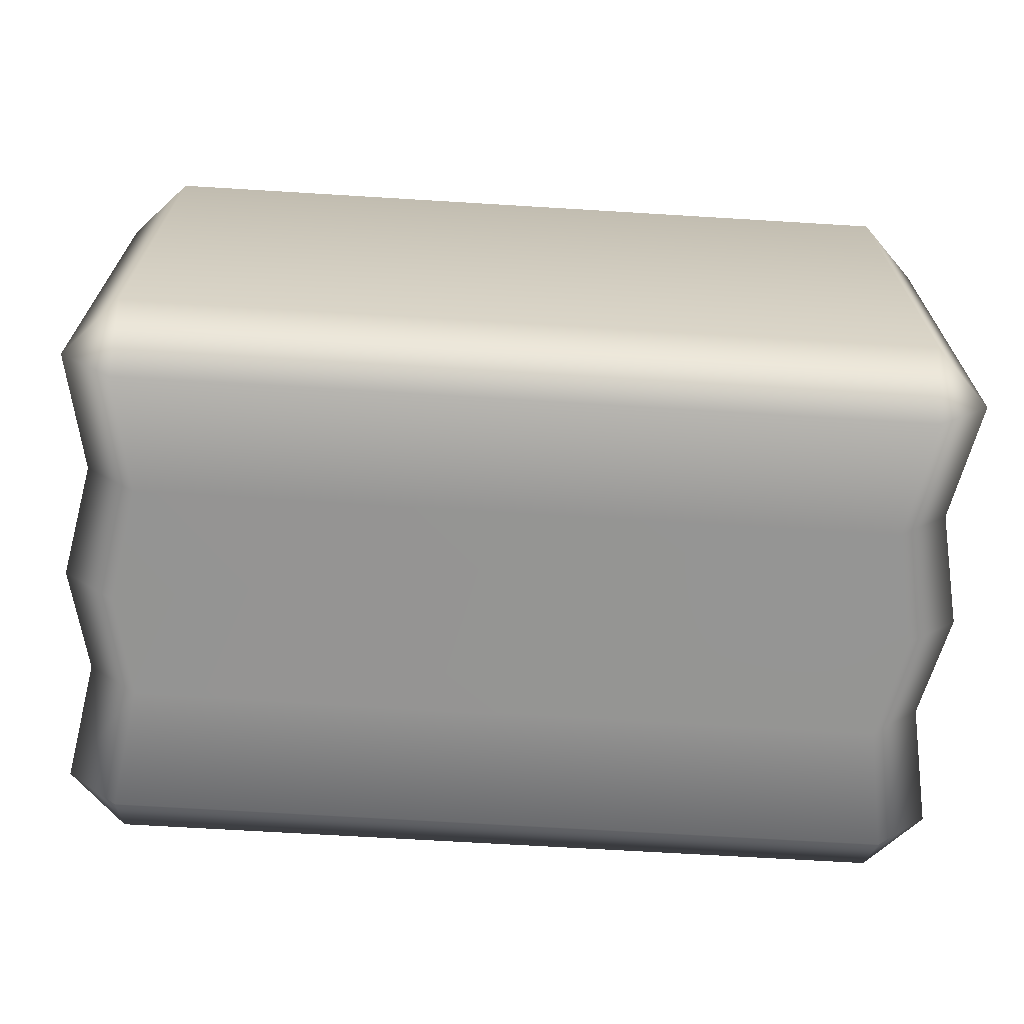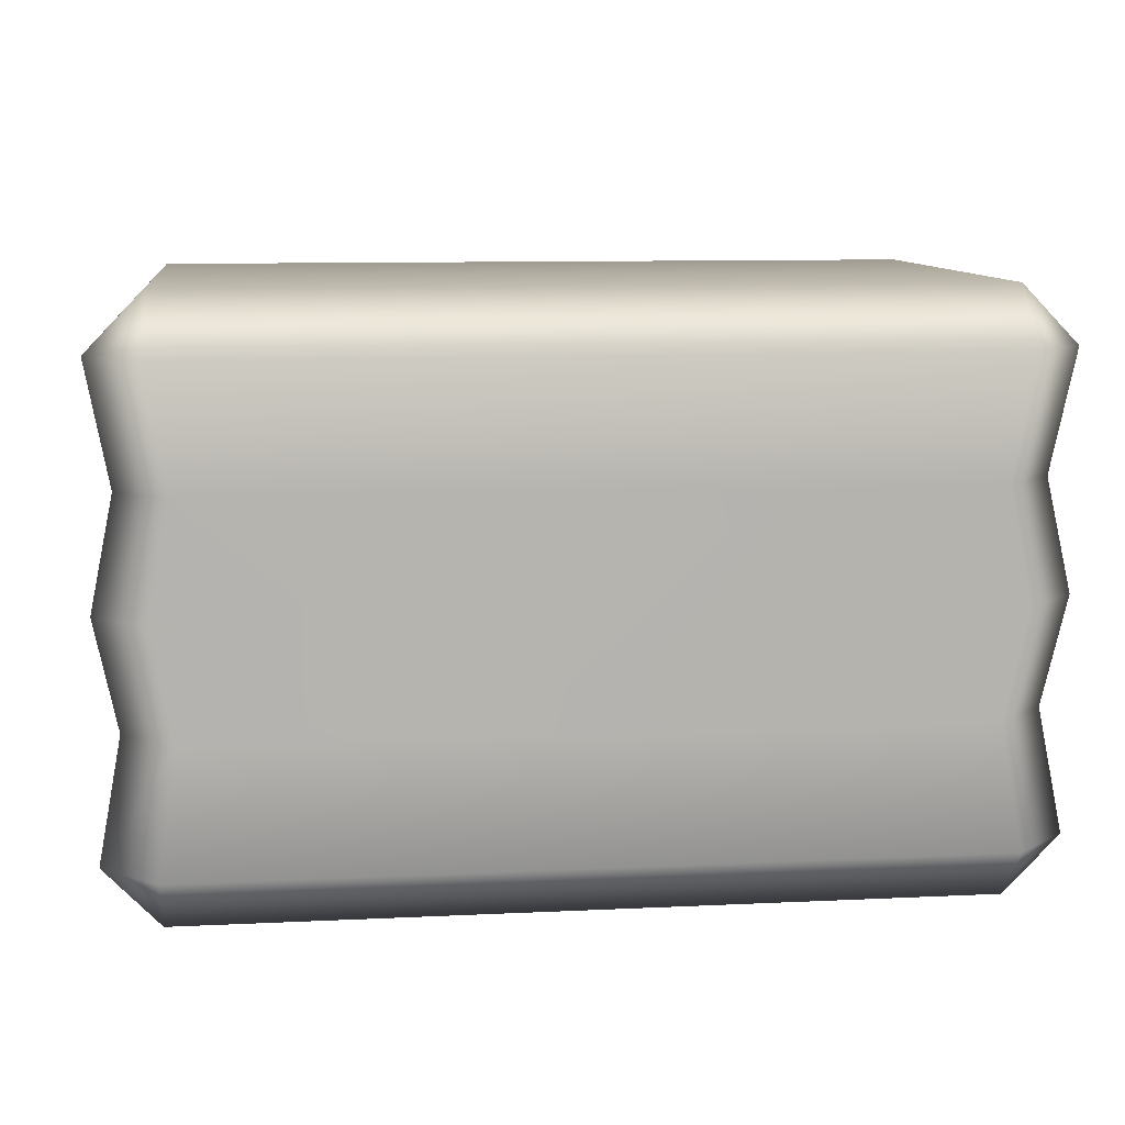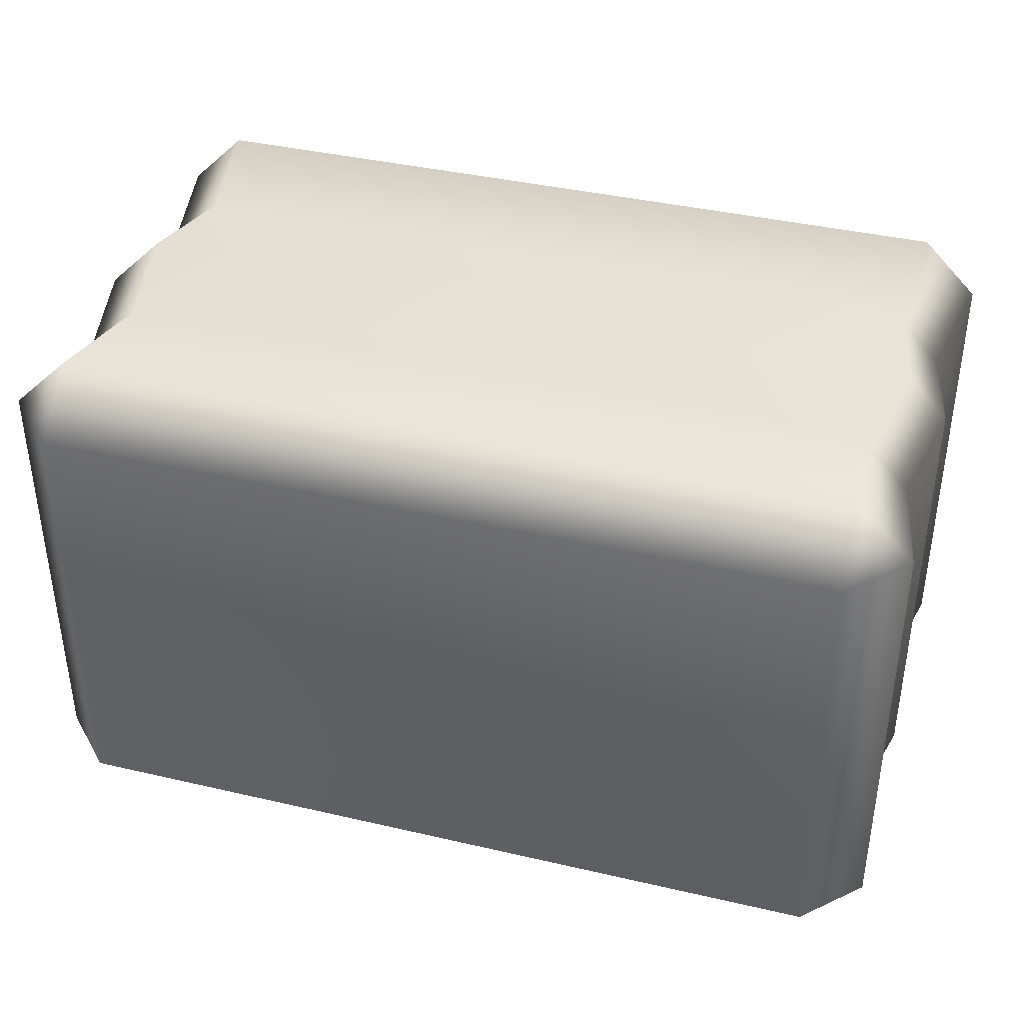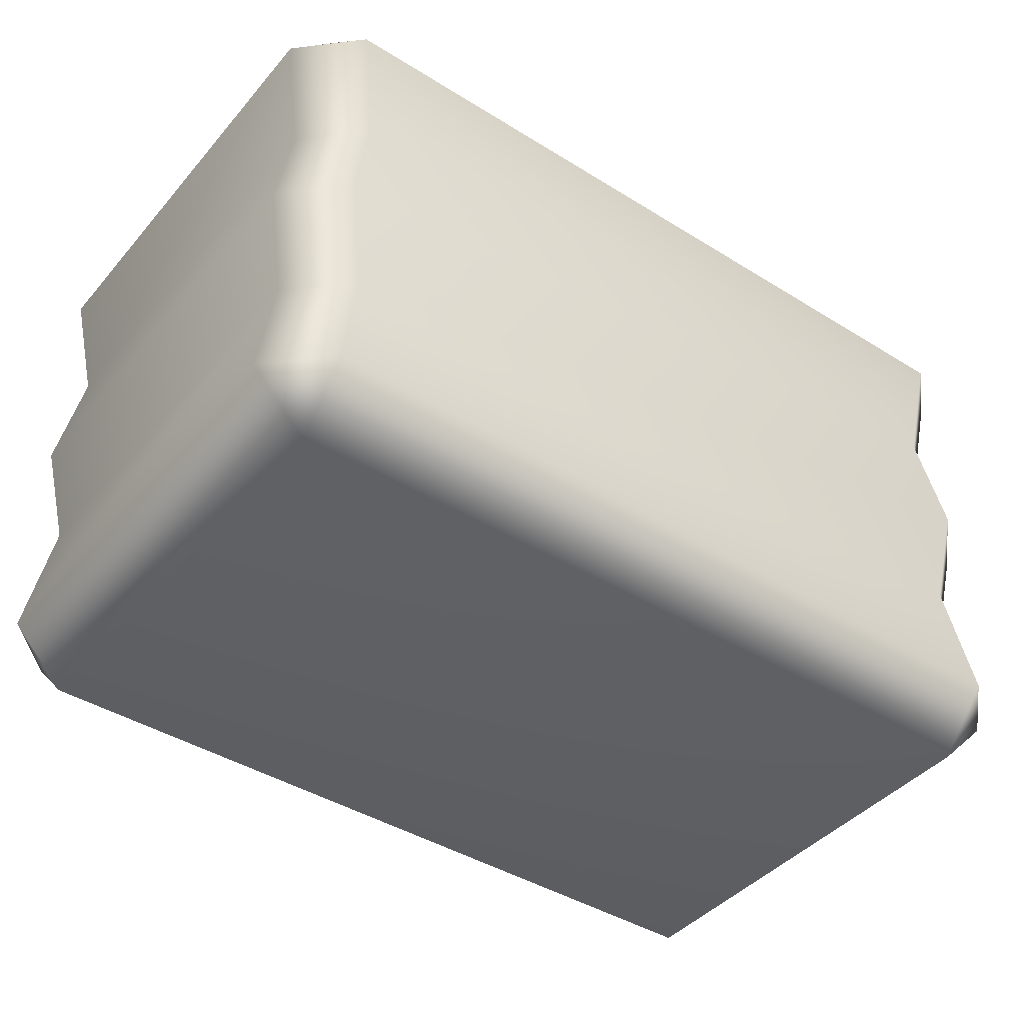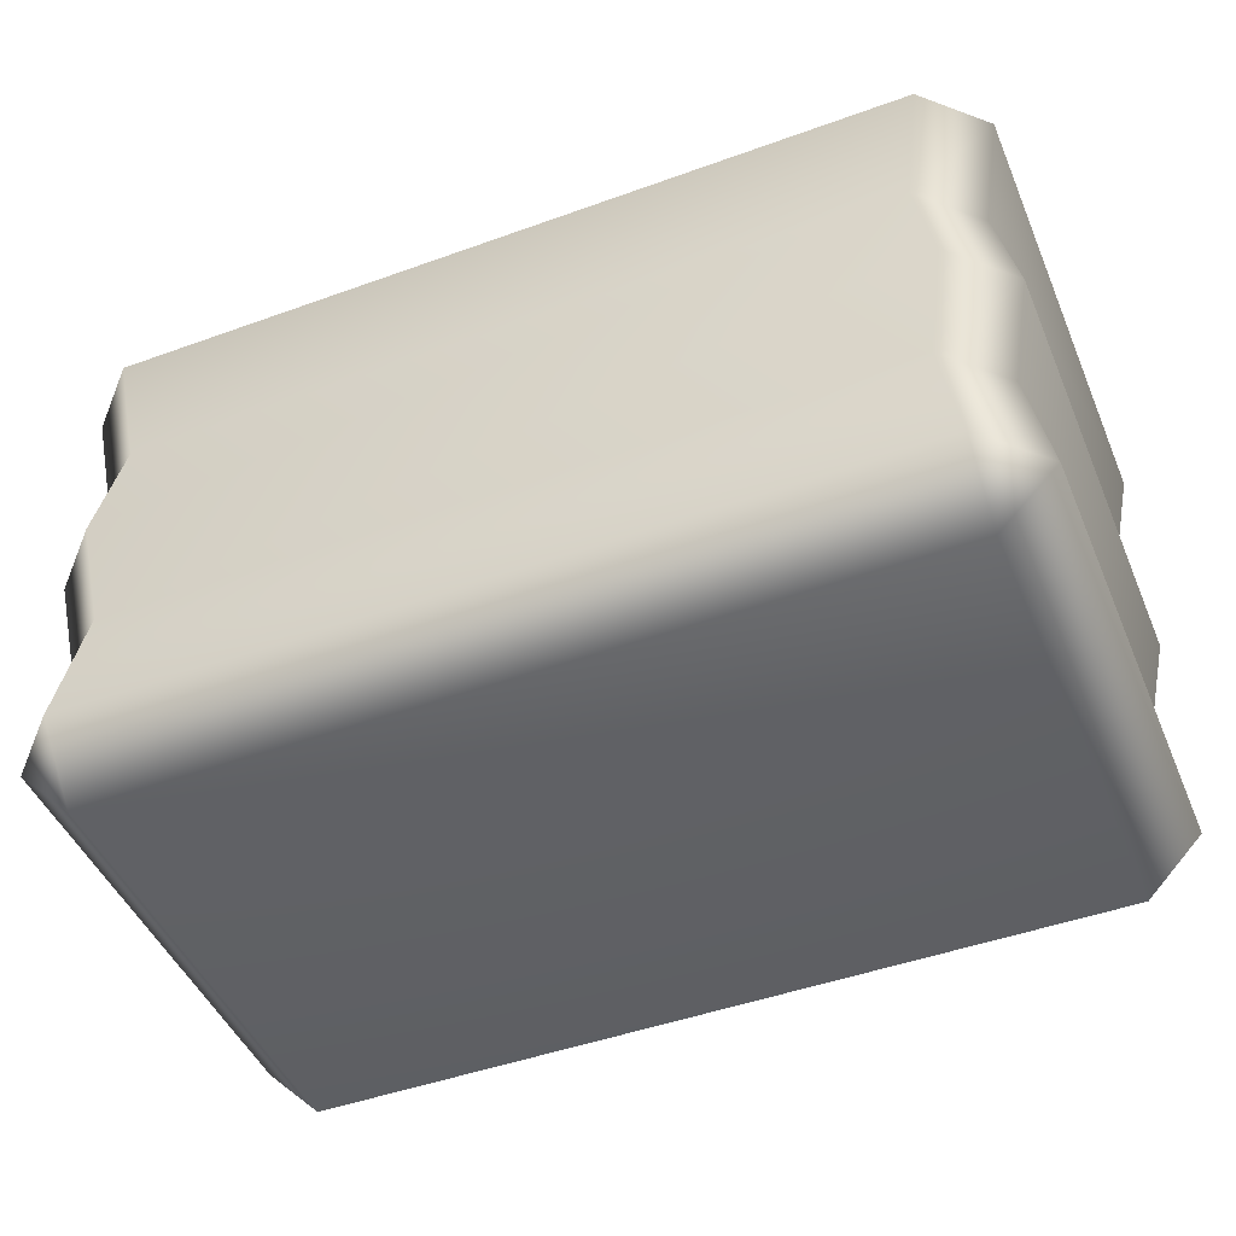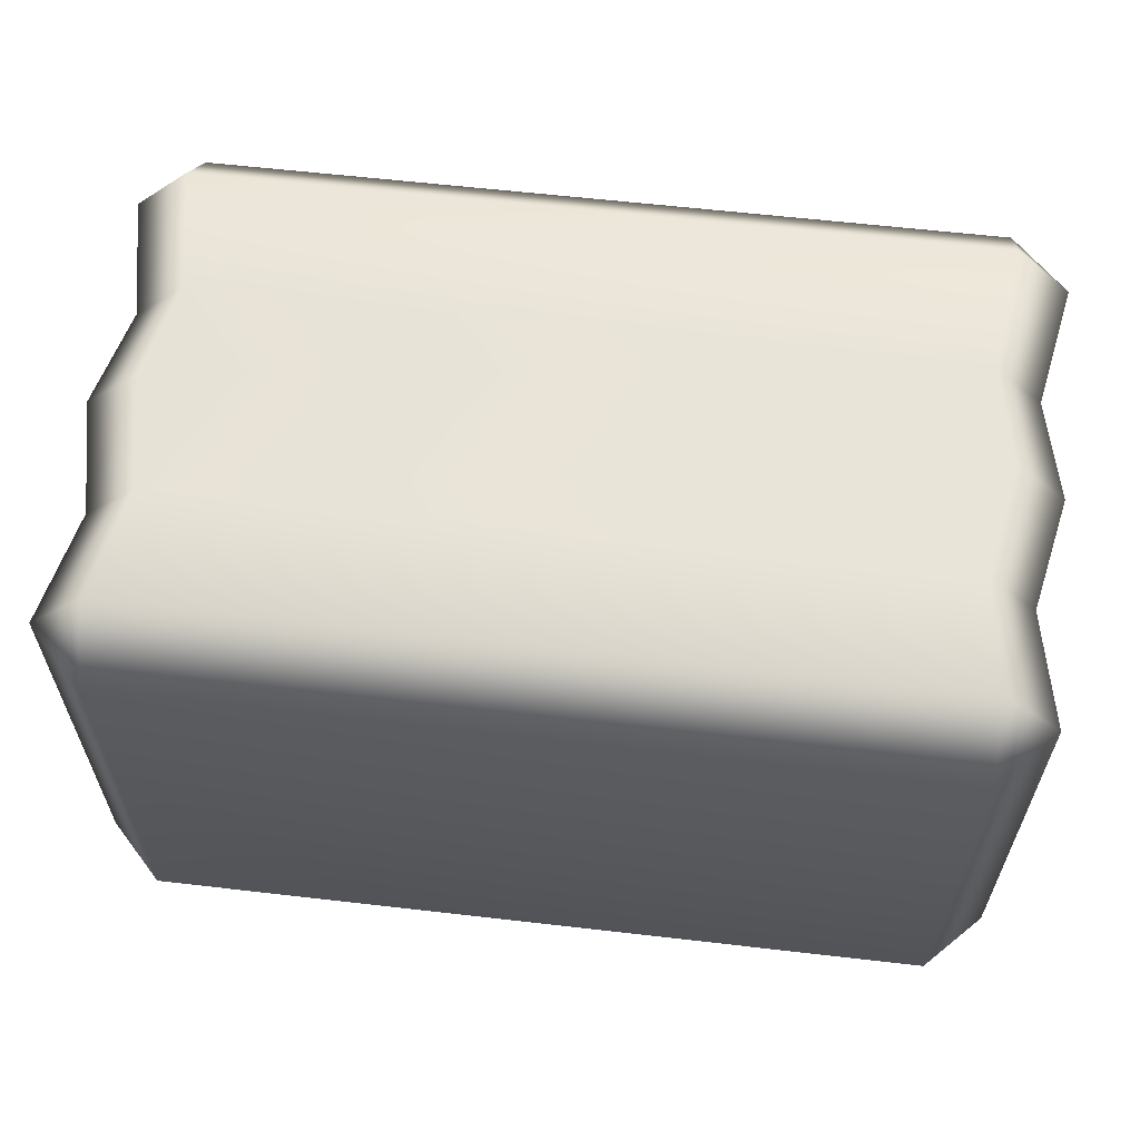
<metadata>
{"format":"obj","ext":"obj","renderer":"f3d","projection":"perspective","resolution":1024,"background":"white","views":[{"elev":-67.3,"azim":-3.5,"up":"+Z"},{"elev":10.1,"azim":-7.0,"up":"+Y"},{"elev":39.2,"azim":16.2,"up":"+Z"},{"elev":-42.1,"azim":-36.8,"up":"+Y"},{"elev":-46.7,"azim":-157.6,"up":"+Y"},{"elev":60.9,"azim":-173.3,"up":"+Z"}]}
</metadata>
<code>
g default
v -3.322 0 1.888
v -3.322 0.4887 2.359
v -3.794 0.4887 1.888
v 3.794 0.4887 1.888
v 3.322 0.4887 2.359
v 3.322 0 1.888
v -3.794 4.399 1.888
v -3.322 4.399 2.359
v -3.322 4.888 1.888
v 3.322 4.888 1.888
v 3.322 4.399 2.359
v 3.794 4.399 1.888
v -3.794 4.399 -1.888
v -3.322 4.888 -1.888
v -3.322 4.399 -2.359
v 3.322 4.399 -2.359
v 3.322 4.888 -1.888
v 3.794 4.399 -1.888
v -3.794 0.4887 -1.888
v -3.322 0.4887 -2.359
v -3.322 0 -1.888
v 3.322 0 -1.888
v 3.322 0.4887 -2.359
v 3.794 0.4887 -1.888
v -3.16 3.374 2.244
v -3.609 3.374 1.796
v -3.609 3.374 -1.796
v -3.16 3.374 -2.244
v 3.16 3.374 -2.244
v 3.609 3.374 -1.796
v 3.609 3.374 1.796
v 3.16 3.374 2.244
v -3.322 2.444 2.359
v -3.794 2.444 1.888
v -3.794 2.444 -1.888
v -3.322 2.444 -2.359
v 3.322 2.444 -2.359
v 3.794 2.444 -1.888
v 3.794 2.444 1.888
v 3.322 2.444 2.359
v -3.16 1.514 2.244
v -3.609 1.514 1.796
v -3.609 1.514 -1.796
v -3.16 1.514 -2.244
v 3.16 1.514 -2.244
v 3.609 1.514 -1.796
v 3.609 1.514 1.796
v 3.16 1.514 2.244
g StrawBale01:pCube1
f 1 3 19 21
f 2 1 6 5
f 3 2 41 42
f 4 6 22 24
f 5 4 47 48
f 7 9 14 13
f 9 8 11 10
f 10 12 18 17
f 43 44 20 19
f 15 14 17 16
f 45 46 24 23
f 21 20 23 22
f 2 5 48 41
f 9 10 17 14
f 44 45 23 20
f 21 22 6 1
f 4 24 46 47
f 19 3 42 43
f 1 2 3
f 4 5 6
f 7 8 9
f 10 11 12
f 13 14 15
f 16 17 18
f 19 20 21
f 22 23 24
f 26 25 8 7
f 27 26 7 13
f 13 15 28 27
f 15 16 29 28
f 16 18 30 29
f 31 30 18 12
f 32 31 12 11
f 25 32 11 8
f 34 33 25 26
f 35 34 26 27
f 27 28 36 35
f 28 29 37 36
f 29 30 38 37
f 39 38 30 31
f 40 39 31 32
f 33 40 32 25
f 42 41 33 34
f 43 42 34 35
f 35 36 44 43
f 36 37 45 44
f 37 38 46 45
f 47 46 38 39
f 48 47 39 40
f 41 48 40 33

</code>
